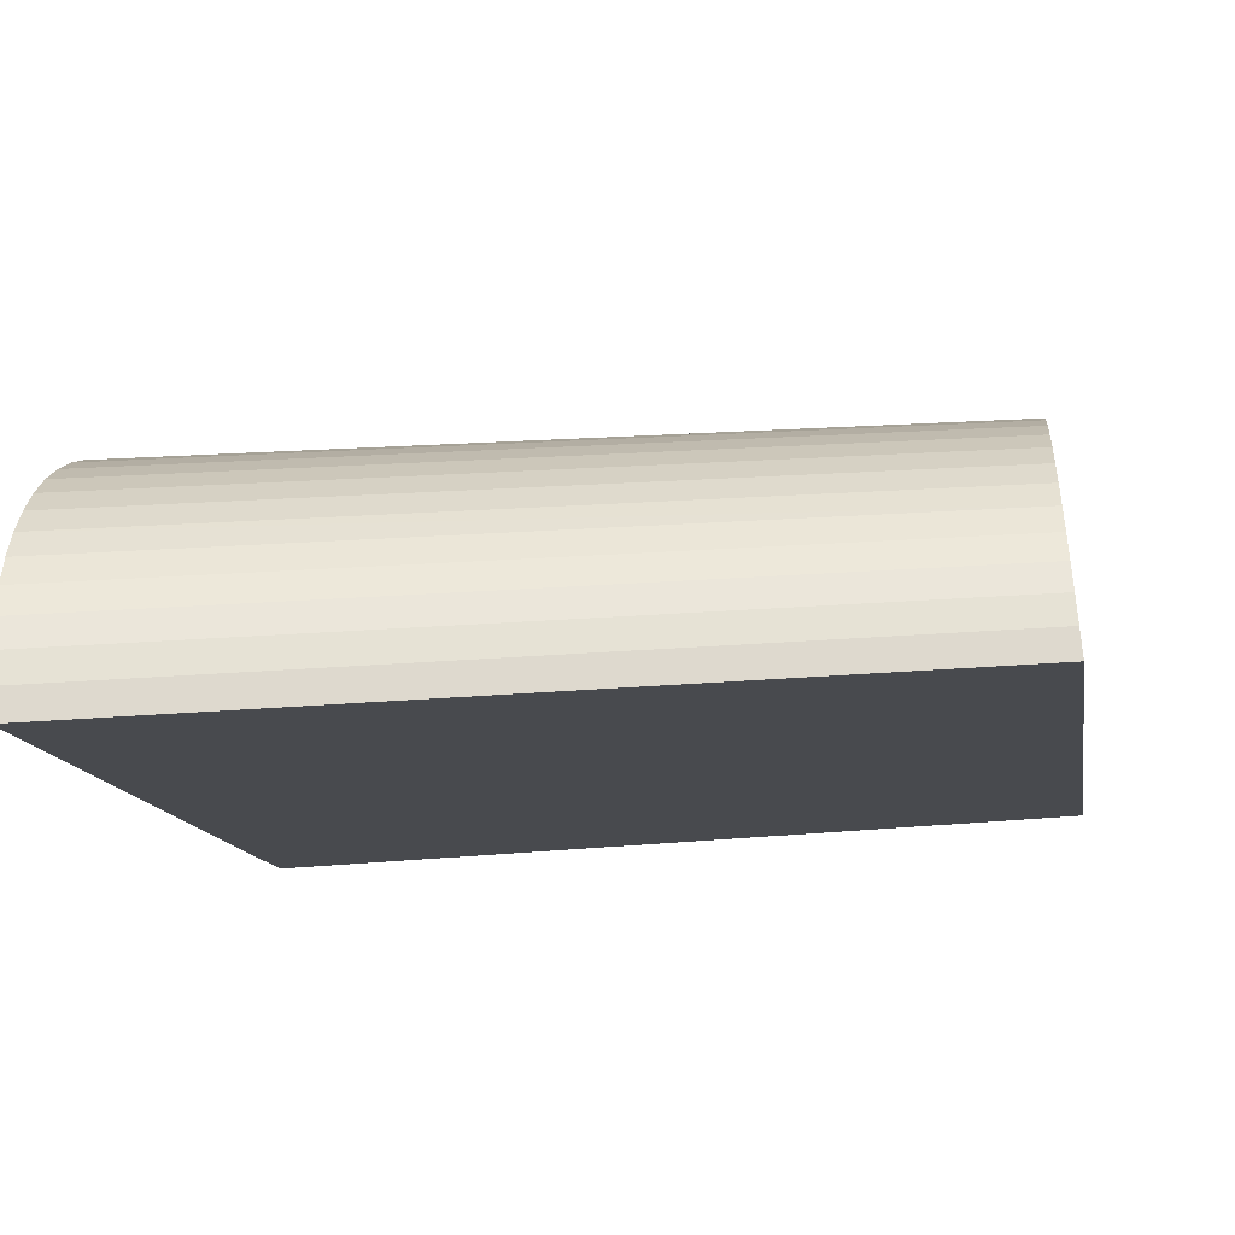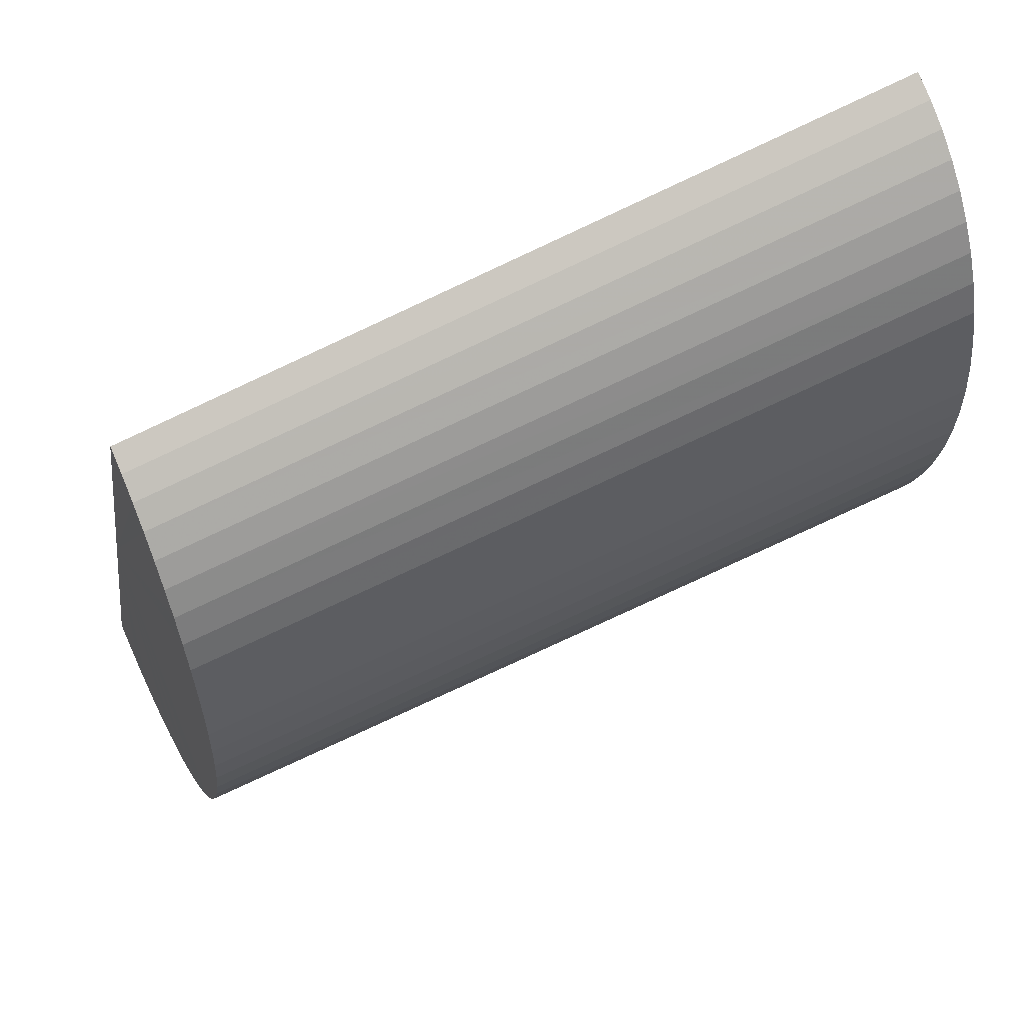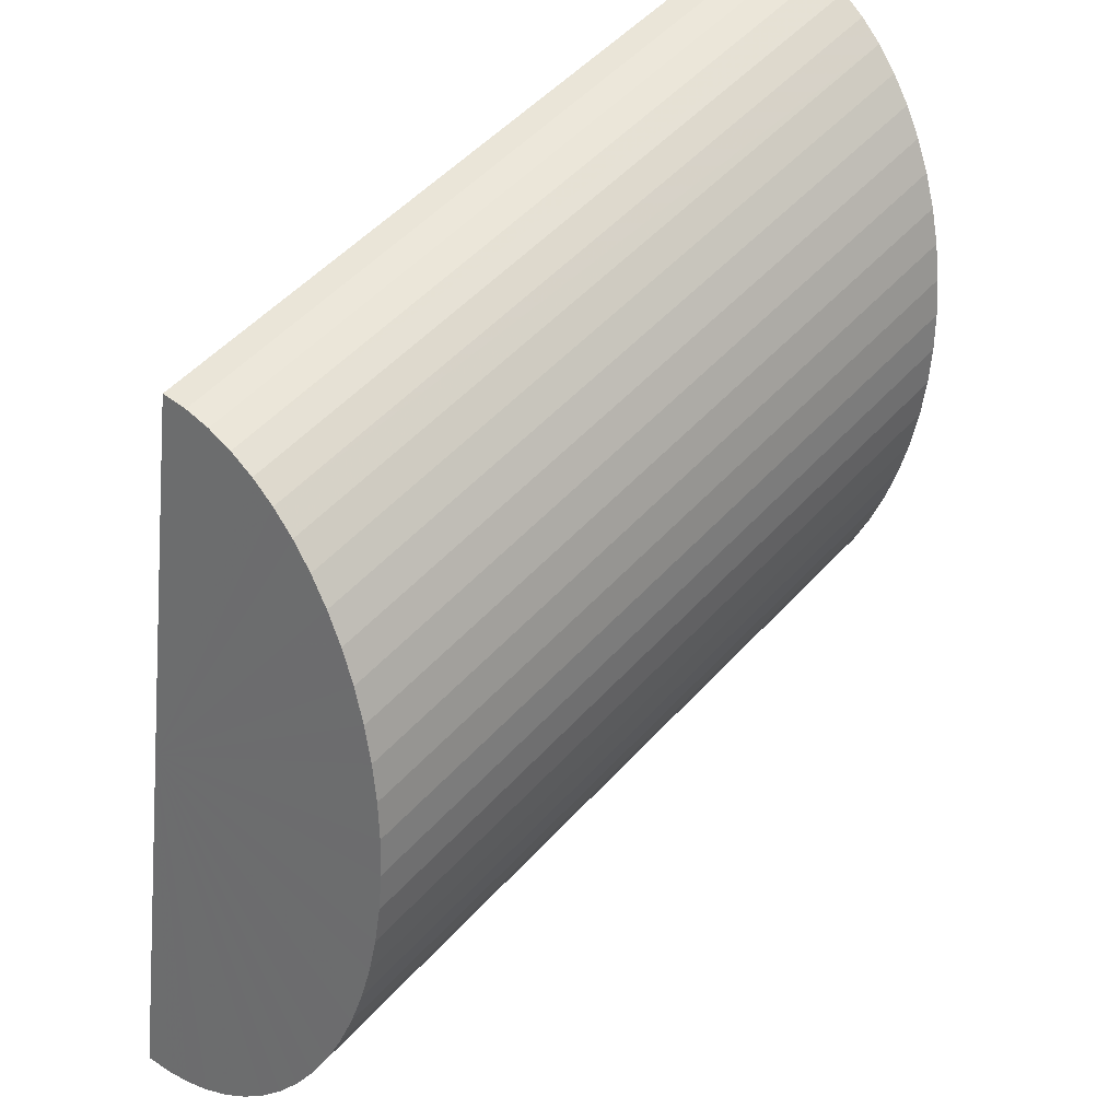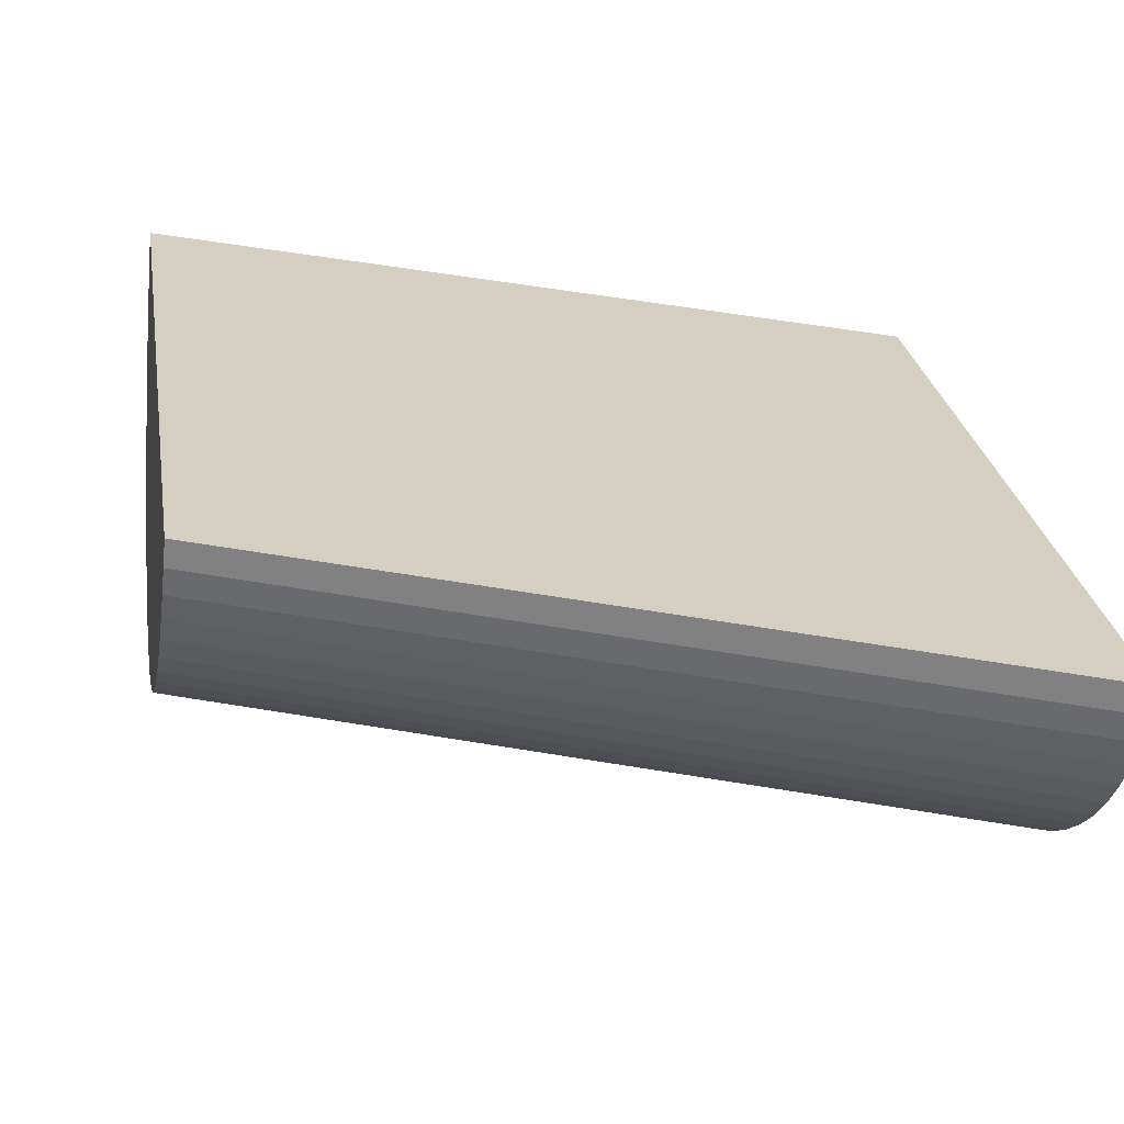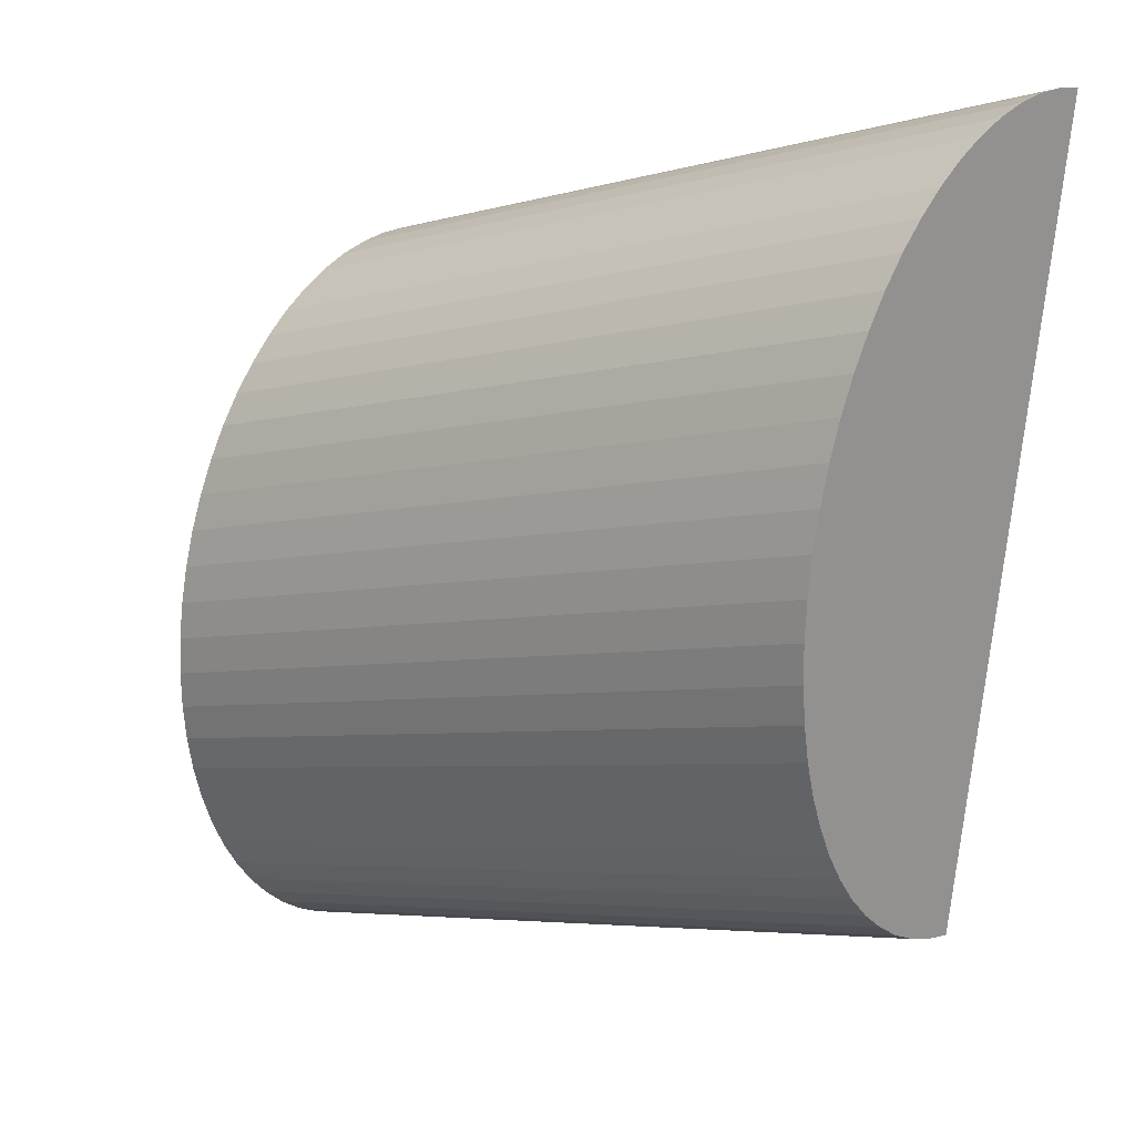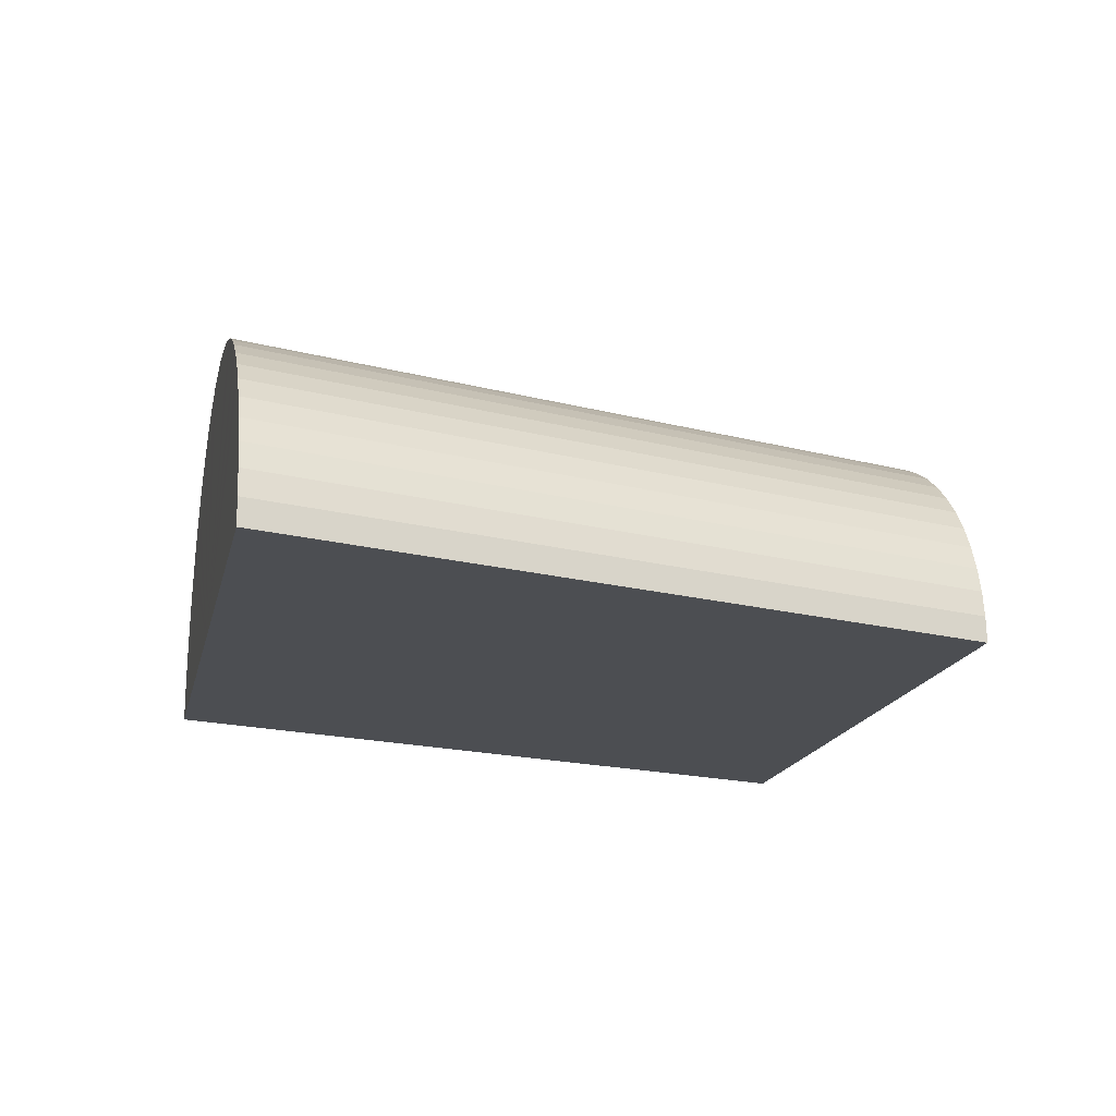
<metadata>
{"format":"obj","ext":"obj","renderer":"f3d","projection":"perspective","resolution":1024,"background":"white","views":[{"elev":76.5,"azim":174.9,"up":"+Y"},{"elev":78.4,"azim":-23.5,"up":"+Y"},{"elev":40.8,"azim":-48.9,"up":"+Y"},{"elev":-64.7,"azim":174.5,"up":"+Y"},{"elev":7.0,"azim":42.7,"up":"+Y"},{"elev":-16.5,"azim":158.9,"up":"+Z"}]}
</metadata>
<code>
o obj_0
v 60.92 		-57.87 		0
v 59.54 		-66.68 		0
v 59.54 		-66.66 		0.324
v 51.35 		-61.14 		2.745
v 51.1 		-62.73 		3.238
v 51.16 		-62.31 		3.159
v 51.4 		-60.8 		2.552
v 60.3 		-61.84 		3.285
v 60.91 		-57.95 		0.644
v 60.92 		-57.89 		0.324
v 60.23 		-62.28 		0
v 51.03 		-63.16 		3.285
v 60.67 		-59.48 		2.552
v 51.23 		-61.91 		3.05
v 51.29 		-61.51 		2.912
v 60.23 		-62.28 		3.301
v 50.64 		-65.67 		2.912
v 60.16 		-62.71 		3.285
v 60.62 		-59.83 		2.745
v 59.55 		-66.6 		0.644
v 50.58 		-66.04 		2.745
v 59.62 		-66.16 		1.556
v 59.59 		-66.35 		1.263
v 59.57 		-66.49 		0.958
v 50.52 		-66.39 		2.552
v 50.96 		-63.59 		3.301
v 59.66 		-65.94 		1.834
v 60.03 		-63.55 		3.159
v 60.56 		-60.2 		2.912
v 50.9 		-64.02 		3.285
v 60.1 		-63.14 		3.238
v 51.6 		-59.52 		1.263
v 59.97 		-63.96 		3.05
v 51.57 		-59.7 		1.556
v 50.47 		-66.71 		2.334
v 59.91 		-64.35 		2.912
v 50.43 		-67 		2.094
v 59.85 		-64.72 		2.745
v 60.5 		-60.59 		3.05
v 50.83 		-64.45 		3.238
v 51.5 		-60.18 		2.094
v 51.54 		-59.93 		1.834
v 50.76 		-64.87 		3.159
v 59.79 		-65.07 		2.552
v 51.45 		-60.48 		2.334
v 50.7 		-65.28 		3.05
v 59.74 		-65.39 		2.334
v 60.43 		-61 		3.159
v 60.37 		-61.42 		3.238
v 50.39 		-67.26 		1.834
v 50.35 		-67.48 		1.556
v 51.66 		-59.18 		0
v 50.32 		-67.66 		1.263
v 50.96 		-63.59 		0
v 50.3 		-67.81 		0.958
v 51.65 		-59.2 		0.324
v 51.64 		-59.27 		0.644
v 51.62 		-59.37 		0.958
v 50.28 		-67.92 		0.644
v 50.27 		-68 		0
v 50.27 		-67.98 		0.324
v 60.9 		-58.06 		0.958
v 60.87 		-58.2 		1.263
v 59.7 		-65.68 		2.094
v 60.84 		-58.39 		1.556
v 60.81 		-58.61 		1.834
v 60.77 		-58.87 		2.094
v 60.72 		-59.16 		2.334
g group_0_9771553
f 1 11 52
f 36 46 17
f 60 54 2
f 11 2 54
f 12 8 5
f 51 22 50
f 52 11 54
f 20 3 11
f 10 11 1
f 31 18 30
f 9 62 11
f 11 19 29
f 30 40 31
f 16 18 11
f 40 43 28
f 54 41 42
f 28 31 40
f 28 33 11
f 54 45 41
f 46 33 43
f 11 3 2
f 38 44 11
f 33 28 43
f 54 6 14
f 36 38 11
f 54 5 6
f 46 36 33
f 47 64 11
f 12 54 26
f 30 26 54
f 3 59 61
f 24 20 11
f 54 43 40
f 36 17 38
f 21 38 17
f 22 23 11
f 23 24 11
f 56 10 52
f 54 55 53
f 21 44 38
f 27 22 11
f 64 27 11
f 60 2 61
f 44 47 11
f 54 56 52
f 2 3 61
f 18 31 11
f 29 4 15
f 54 46 43
f 65 11 63
f 11 67 68
f 54 25 21
f 11 13 19
f 47 35 64
f 54 37 35
f 54 51 50
f 54 53 51
f 50 22 27
f 49 8 11
f 1 52 10
f 22 51 23
f 31 28 11
f 10 56 9
f 57 9 56
f 53 23 51
f 54 21 17
f 6 48 14
f 23 53 24
f 54 17 46
f 57 58 62
f 11 33 36
f 54 40 30
f 55 24 53
f 62 9 57
f 54 12 5
f 55 20 24
f 8 16 11
f 54 14 15
f 62 58 63
f 37 54 50
f 54 7 45
f 48 49 11
f 32 63 58
f 15 4 54
f 55 59 20
f 54 35 25
f 39 48 11
f 54 4 7
f 63 32 65
f 34 65 32
f 11 29 39
f 54 42 34
f 5 49 6
f 48 6 49
f 65 66 11
f 20 59 3
f 54 60 61
f 42 66 34
f 54 61 59
f 66 65 34
f 62 63 11
f 54 59 55
f 42 67 66
f 49 5 8
f 11 68 13
f 25 44 21
f 41 67 42
f 11 66 67
f 44 25 47
f 9 11 10
f 67 41 68
f 47 25 35
f 37 64 35
f 68 41 45
f 27 64 37
f 8 12 16
f 26 16 12
f 27 37 50
f 7 13 45
f 26 30 18
f 13 68 45
f 16 26 18
f 4 19 7
f 57 54 58
f 13 7 19
f 32 58 54
f 19 4 29
f 34 32 54
f 57 56 54
f 14 39 15
f 29 15 39
f 14 48 39

</code>
